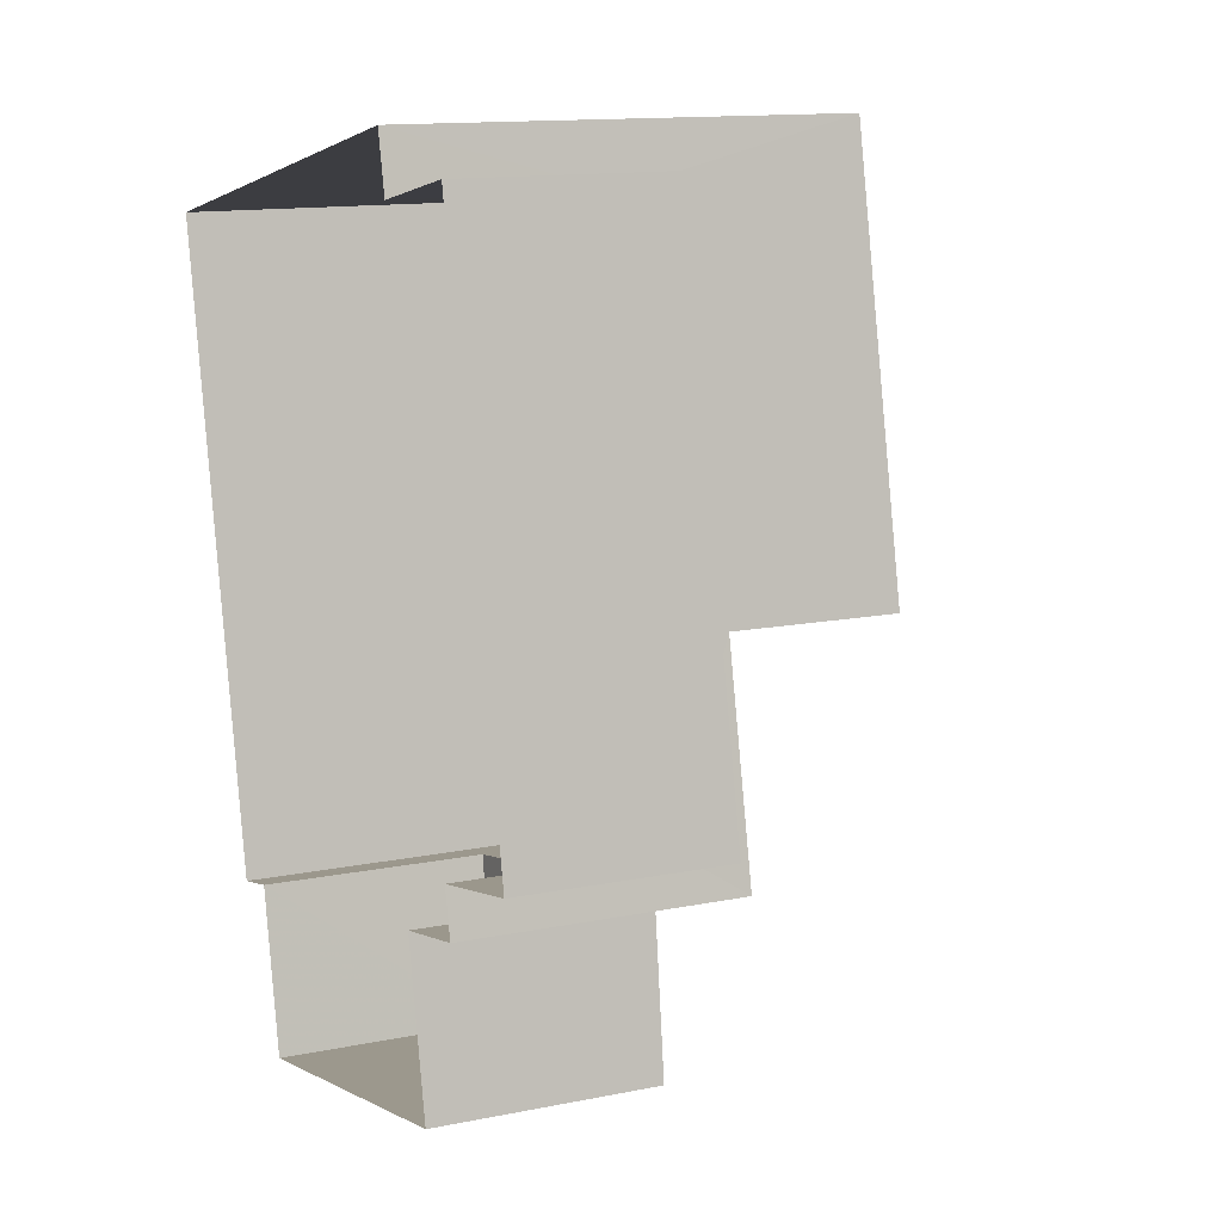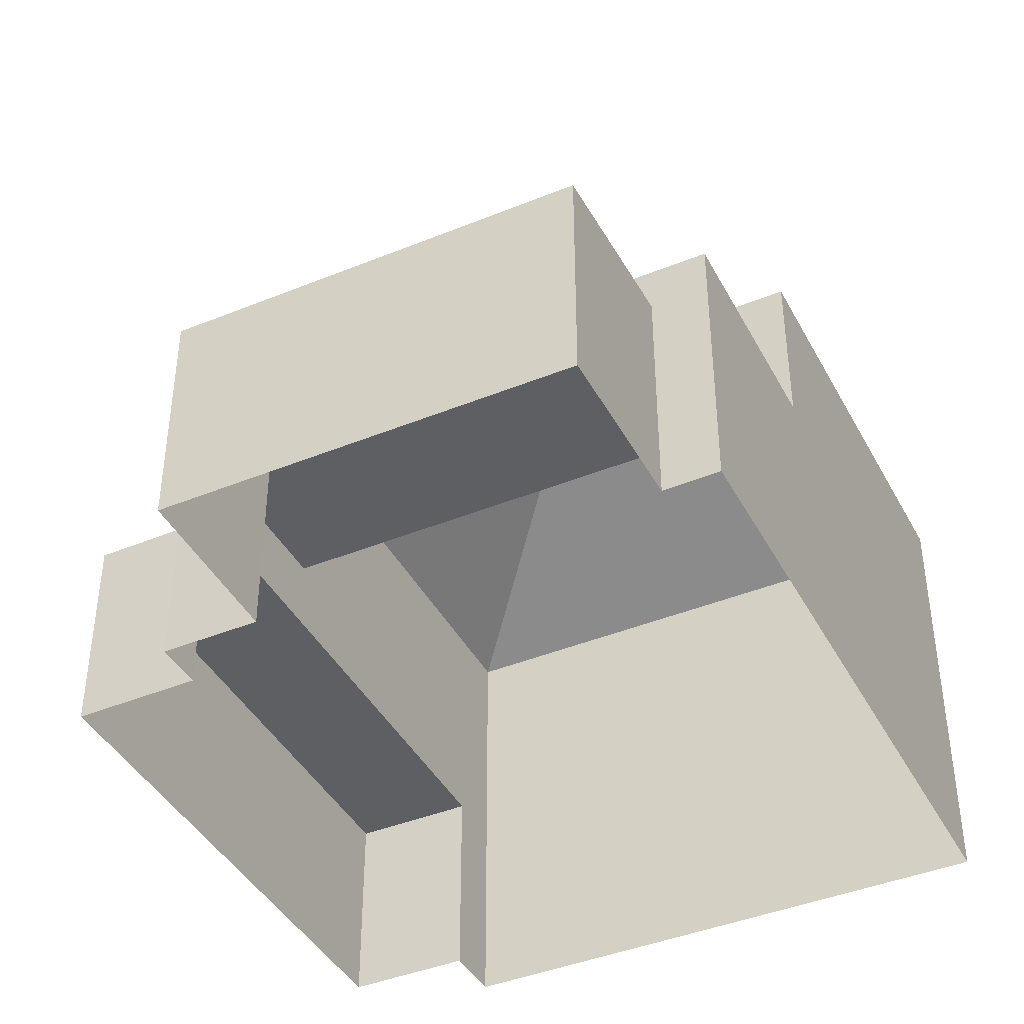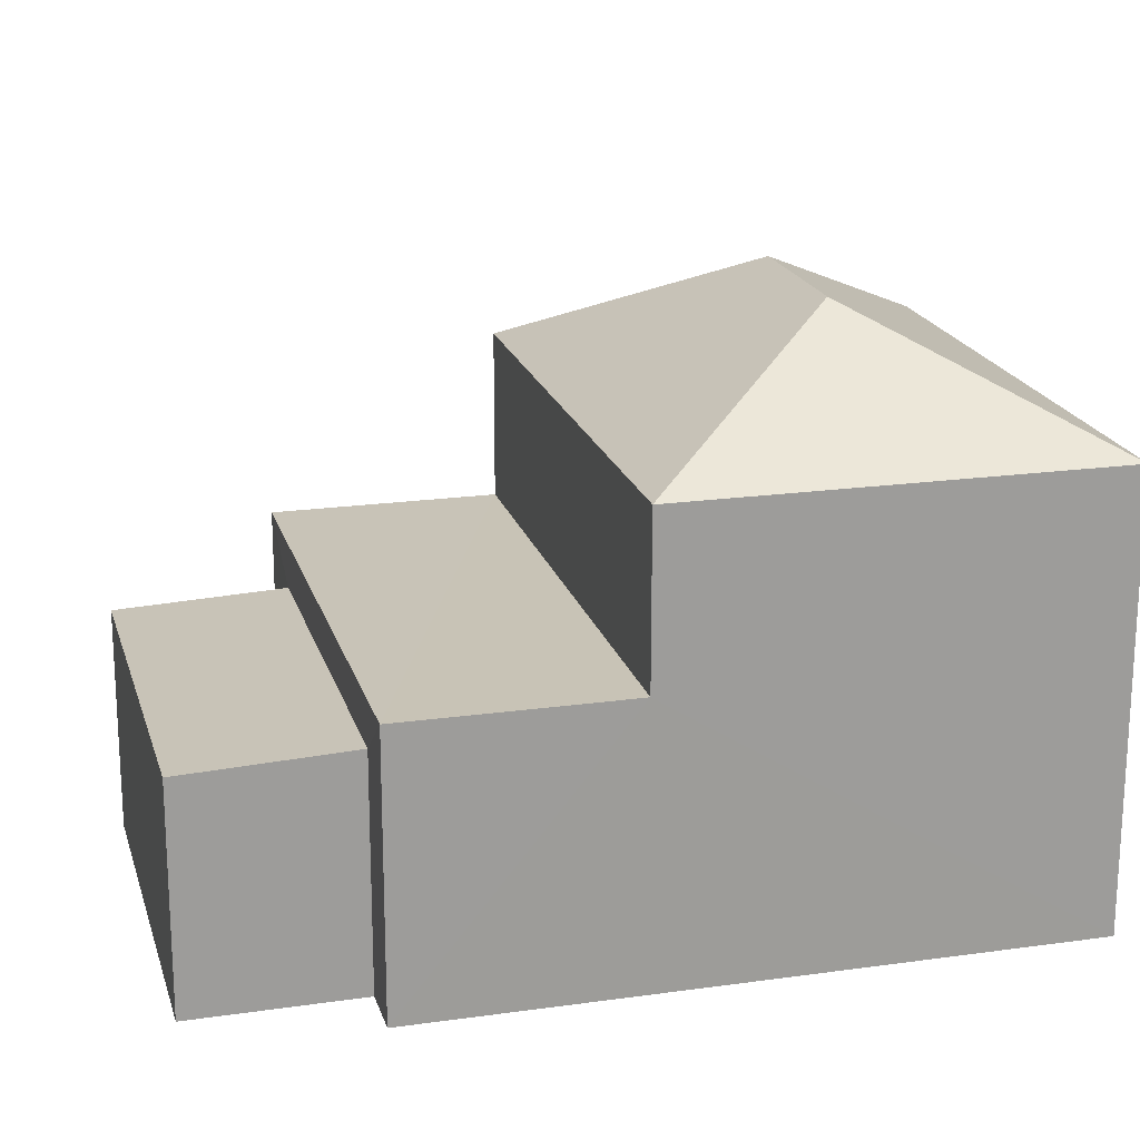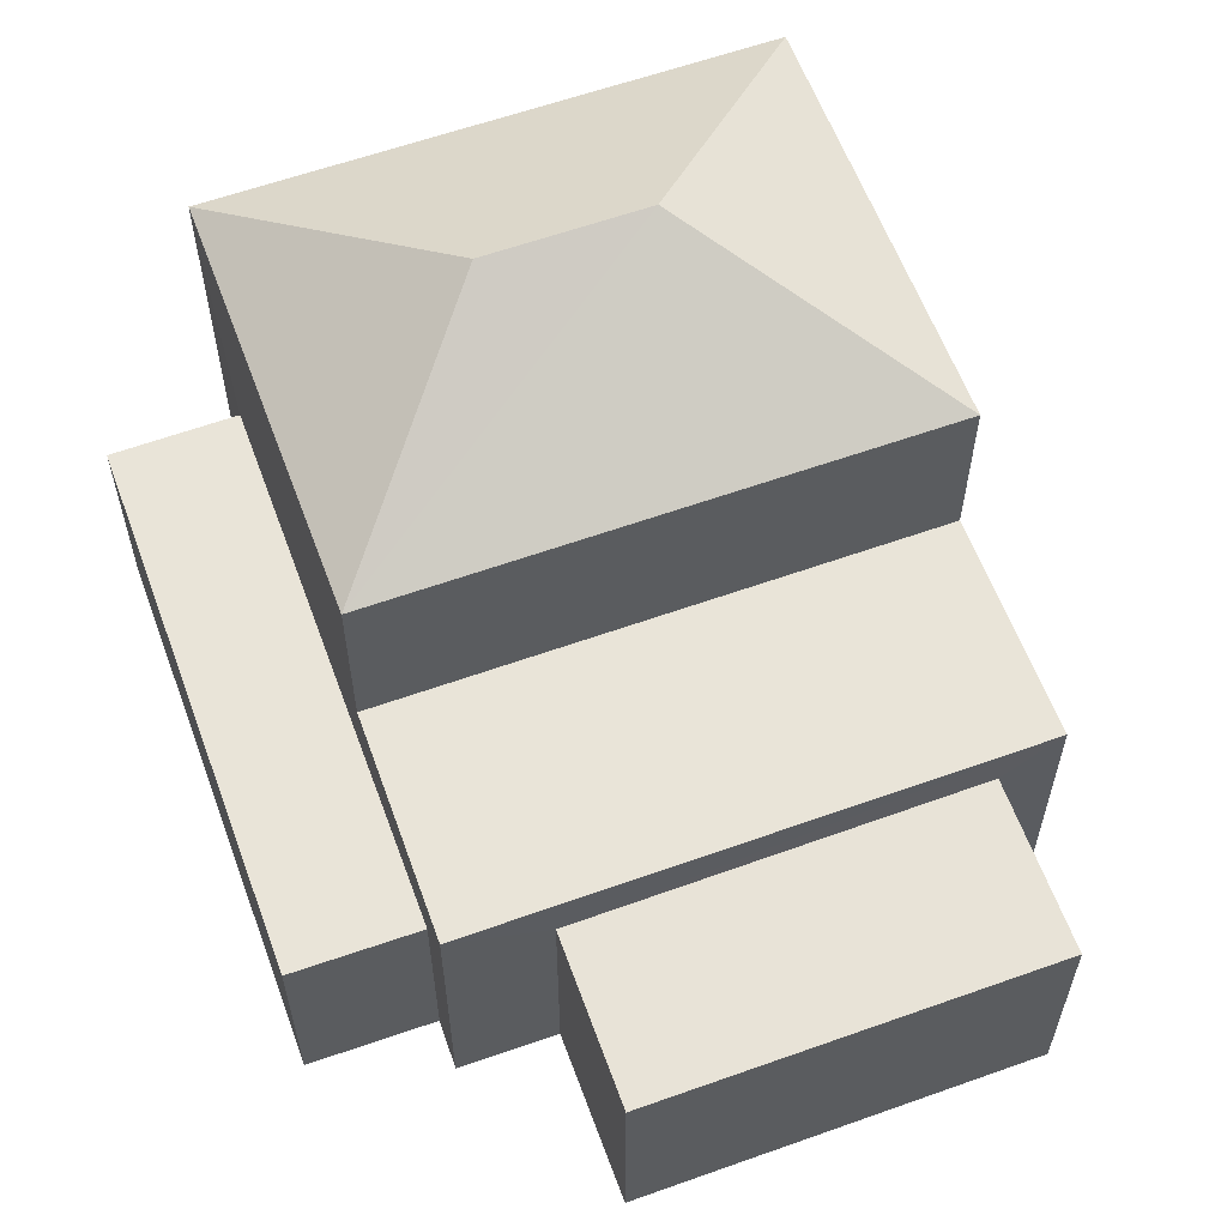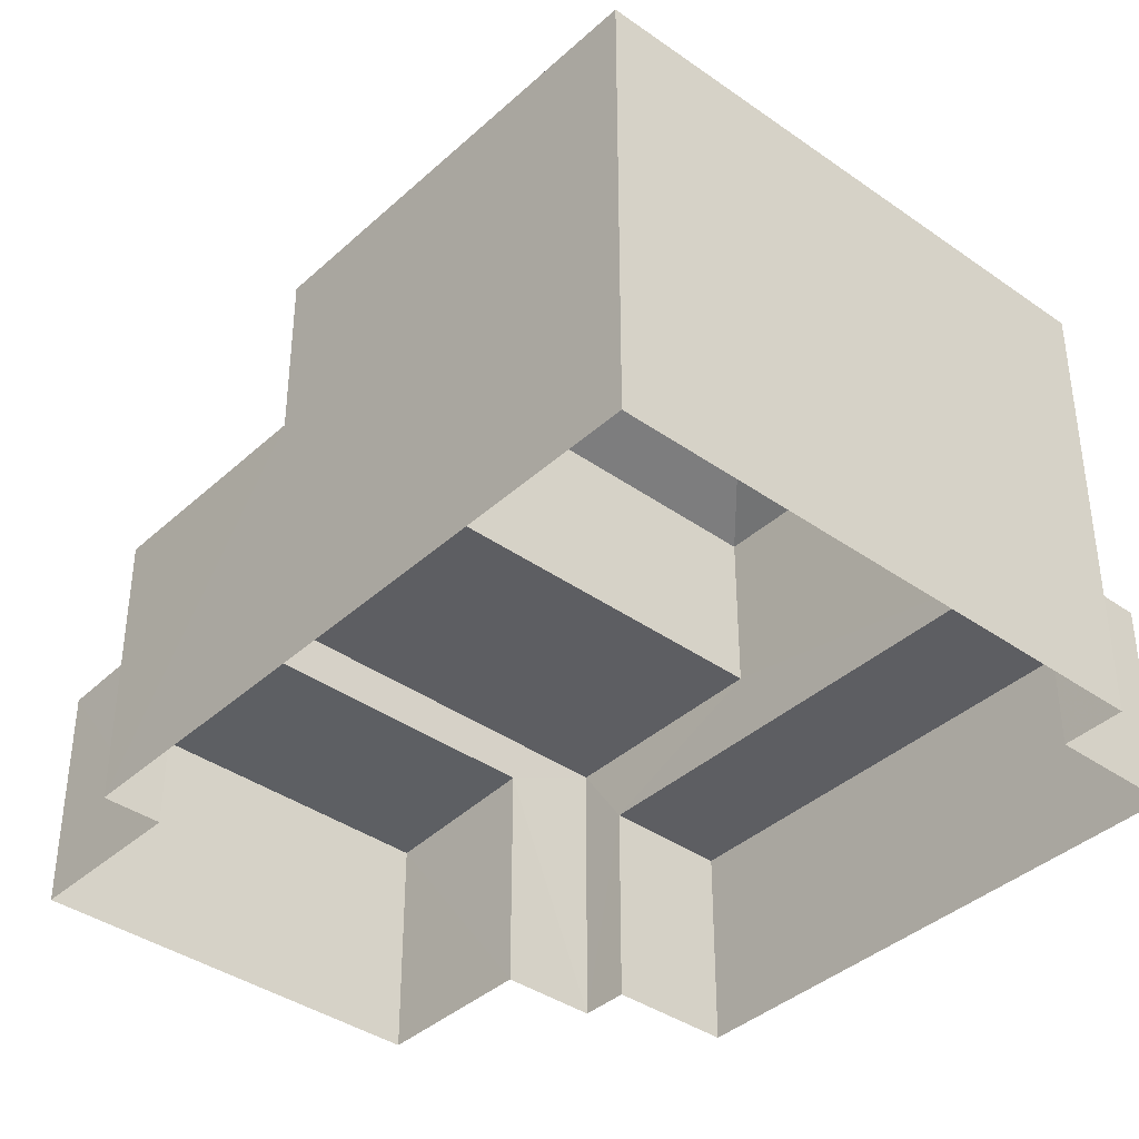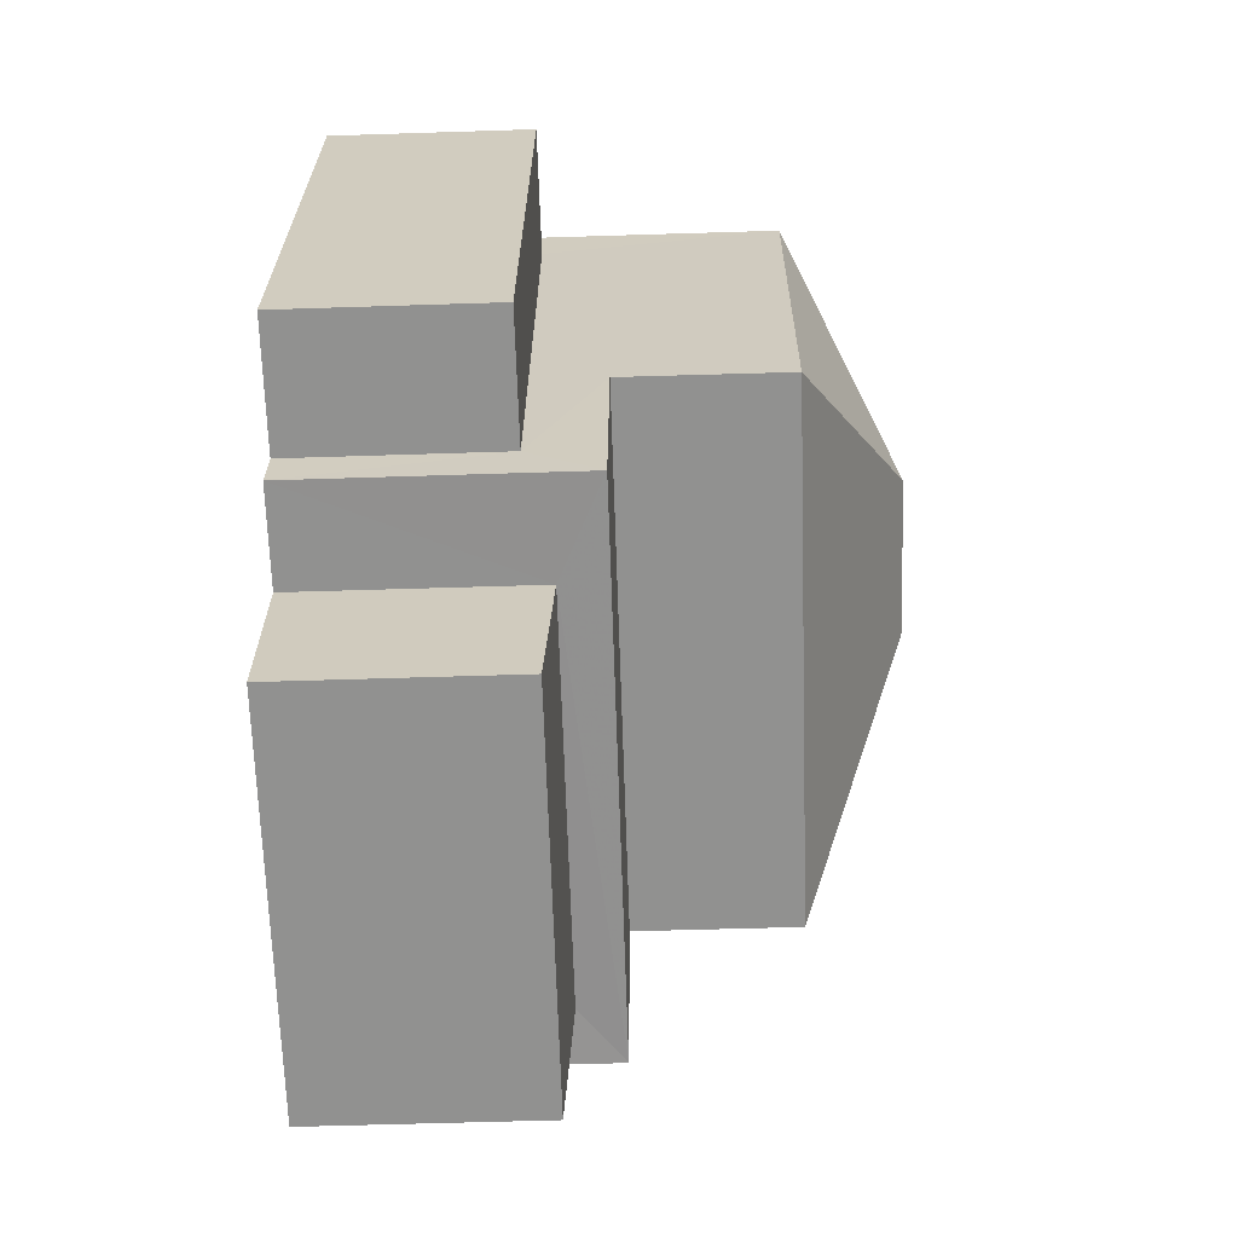
<metadata>
{"format":"obj","ext":"obj","renderer":"f3d","projection":"perspective","resolution":1024,"background":"white","views":[{"elev":13.0,"azim":-115.0,"up":"+Y"},{"elev":-41.9,"azim":14.6,"up":"+Z"},{"elev":19.6,"azim":63.7,"up":"+Z"},{"elev":60.2,"azim":-31.7,"up":"+Z"},{"elev":-38.9,"azim":126.9,"up":"+Z"},{"elev":-54.3,"azim":-88.1,"up":"+Y"}]}
</metadata>
<code>
v -2.212e+05 -1.257e+05 24.08
v -2.212e+05 -1.257e+05 24.08
v -2.212e+05 -1.257e+05 24.08
v -2.212e+05 -1.257e+05 24.08
v -2.212e+05 -1.257e+05 24.08
v -2.212e+05 -1.257e+05 24.08
v -2.212e+05 -1.257e+05 24.08
v -2.212e+05 -1.257e+05 24.08
v -2.212e+05 -1.257e+05 24.08
v -2.212e+05 -1.257e+05 24.08
v -2.212e+05 -1.257e+05 24.08
v -2.212e+05 -1.257e+05 24.08
v -2.212e+05 -1.257e+05 31.8
v -2.212e+05 -1.257e+05 30.28
v -2.212e+05 -1.257e+05 30.28
v -2.212e+05 -1.257e+05 30.28
v -2.212e+05 -1.257e+05 31.8
v -2.212e+05 -1.257e+05 27.32
v -2.212e+05 -1.257e+05 27.22
v -2.212e+05 -1.257e+05 27.22
v -2.212e+05 -1.257e+05 27.31
v -2.212e+05 -1.257e+05 30.28
v -2.212e+05 -1.257e+05 26.95
v -2.212e+05 -1.257e+05 26.95
v -2.212e+05 -1.257e+05 26.95
v -2.212e+05 -1.257e+05 26.95
v -2.212e+05 -1.257e+05 27.94
v -2.212e+05 -1.257e+05 27.94
v -2.212e+05 -1.257e+05 27.94
v -2.212e+05 -1.257e+05 27.94
f 1 2 3
f 2 4 5
f 6 7 3
f 7 6 8
f 9 10 11
f 10 5 11
f 12 6 10
f 3 2 5
f 10 6 3
f 10 3 5
f 13 14 15
f 16 14 13
f 17 16 13
f 18 19 20
f 21 18 20
f 13 22 17
f 13 15 22
f 17 22 16
f 23 24 25
f 23 26 24
f 27 28 29
f 30 27 29
f 10 9 19
f 18 10 19
f 5 20 11
f 5 21 20
f 18 12 10
f 12 18 28
f 5 4 21
f 29 28 18
f 4 29 21
f 29 18 21
f 15 2 1
f 22 15 1
f 3 7 24
f 26 3 24
f 24 7 8
f 25 24 8
f 20 9 11
f 20 19 9
f 27 14 16
f 27 30 14
f 15 30 2
f 2 30 4
f 15 14 30
f 4 30 29
f 26 1 3
f 1 26 22
f 22 26 16
f 12 23 6
f 27 26 23
f 28 23 12
f 27 23 28
f 16 26 27
f 23 25 8
f 6 23 8

</code>
